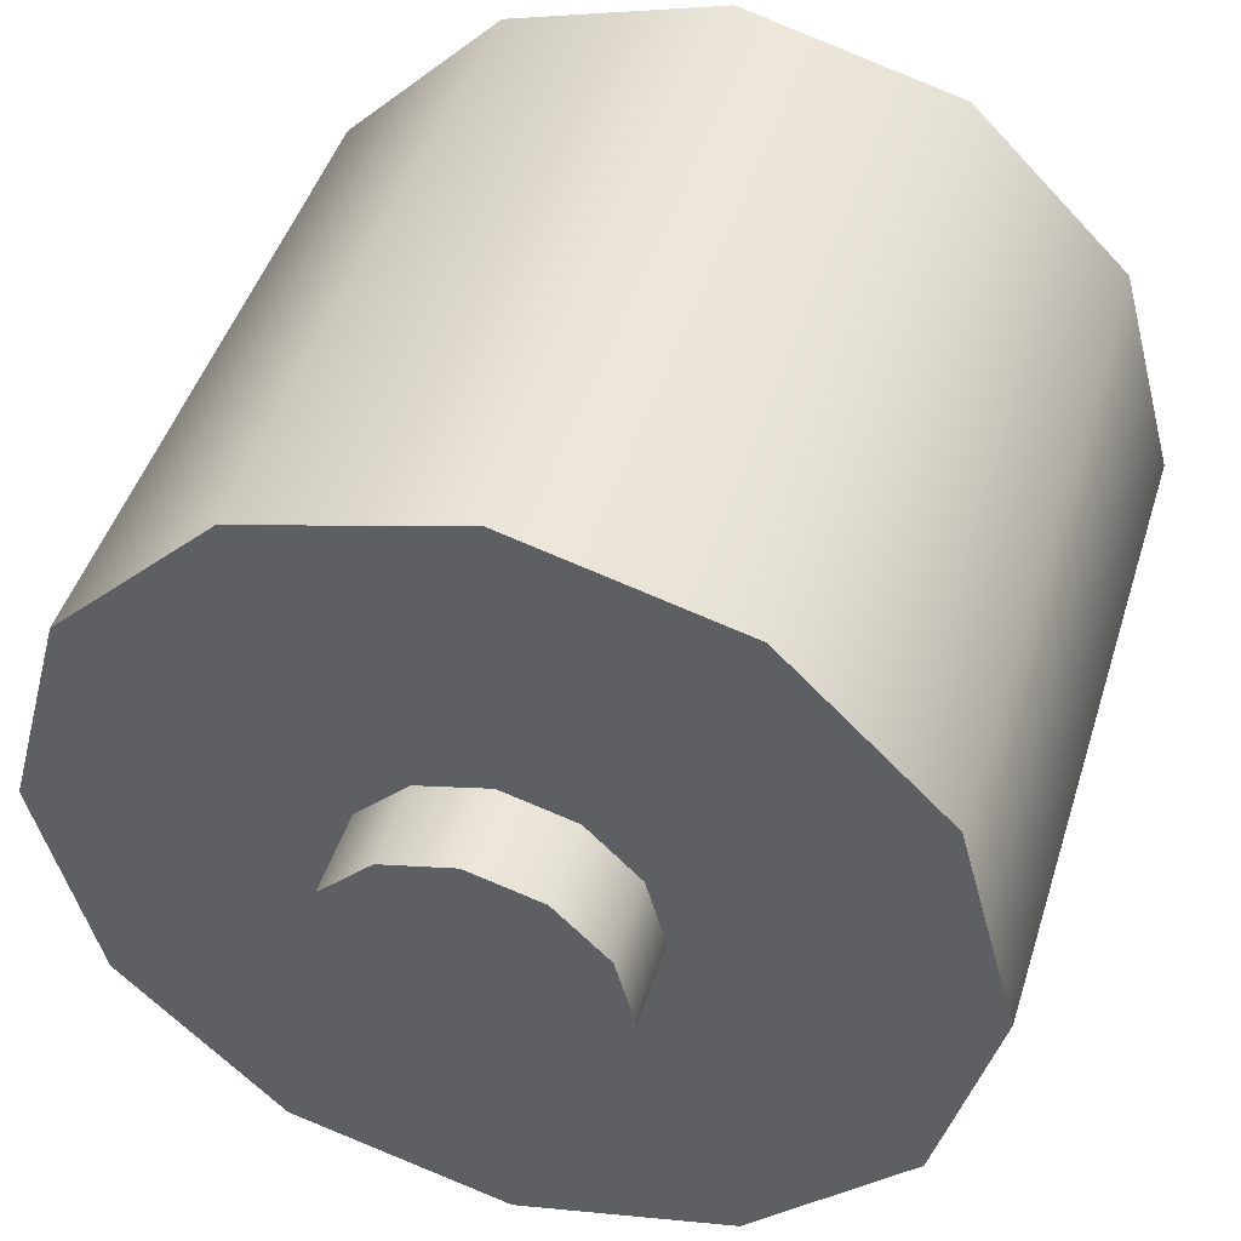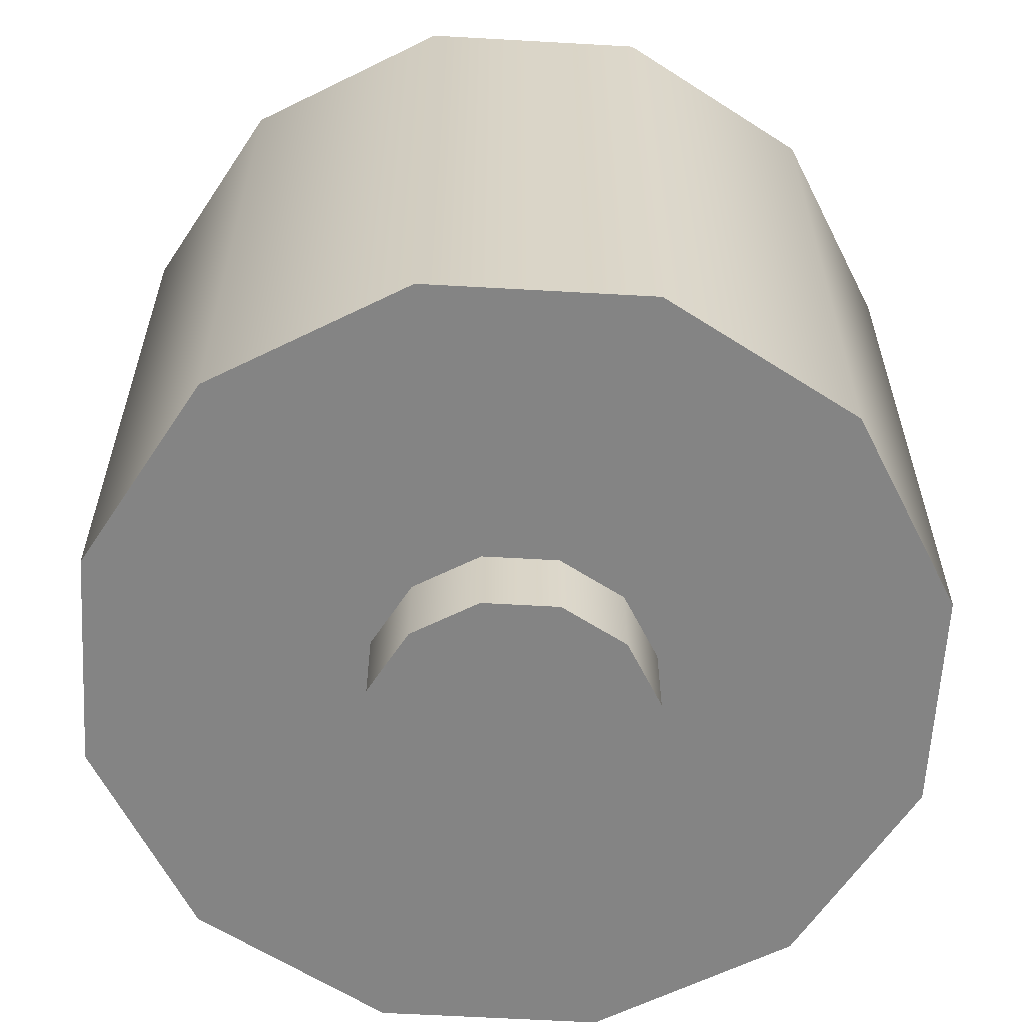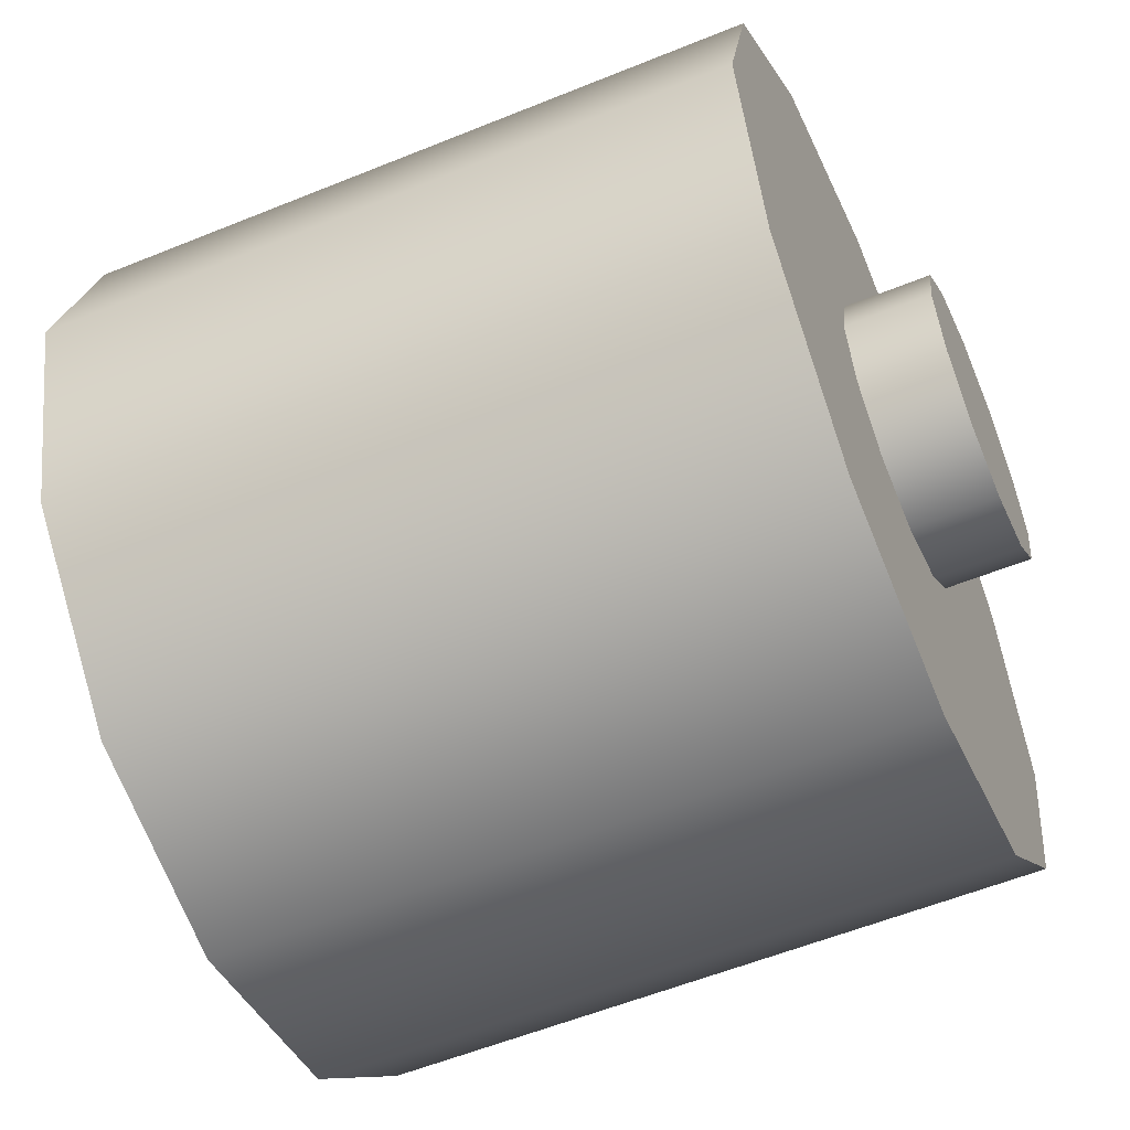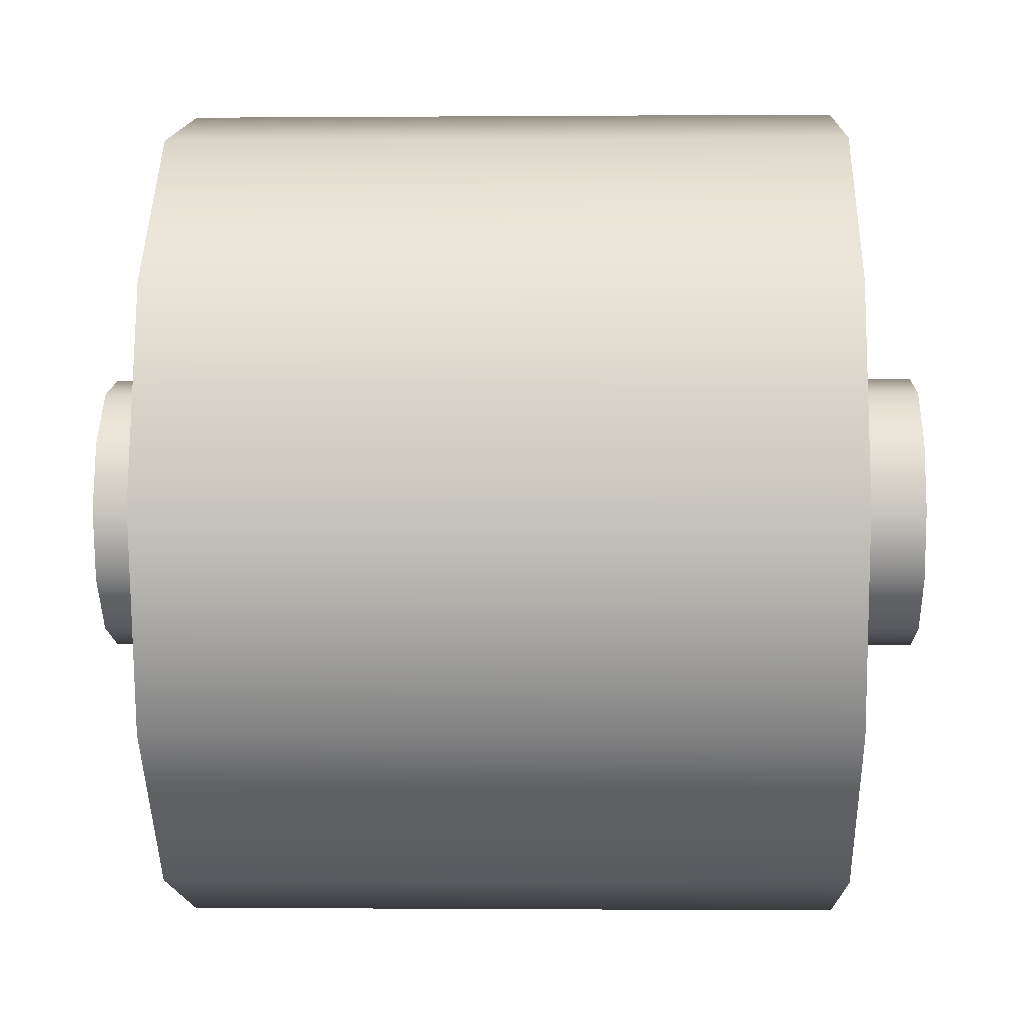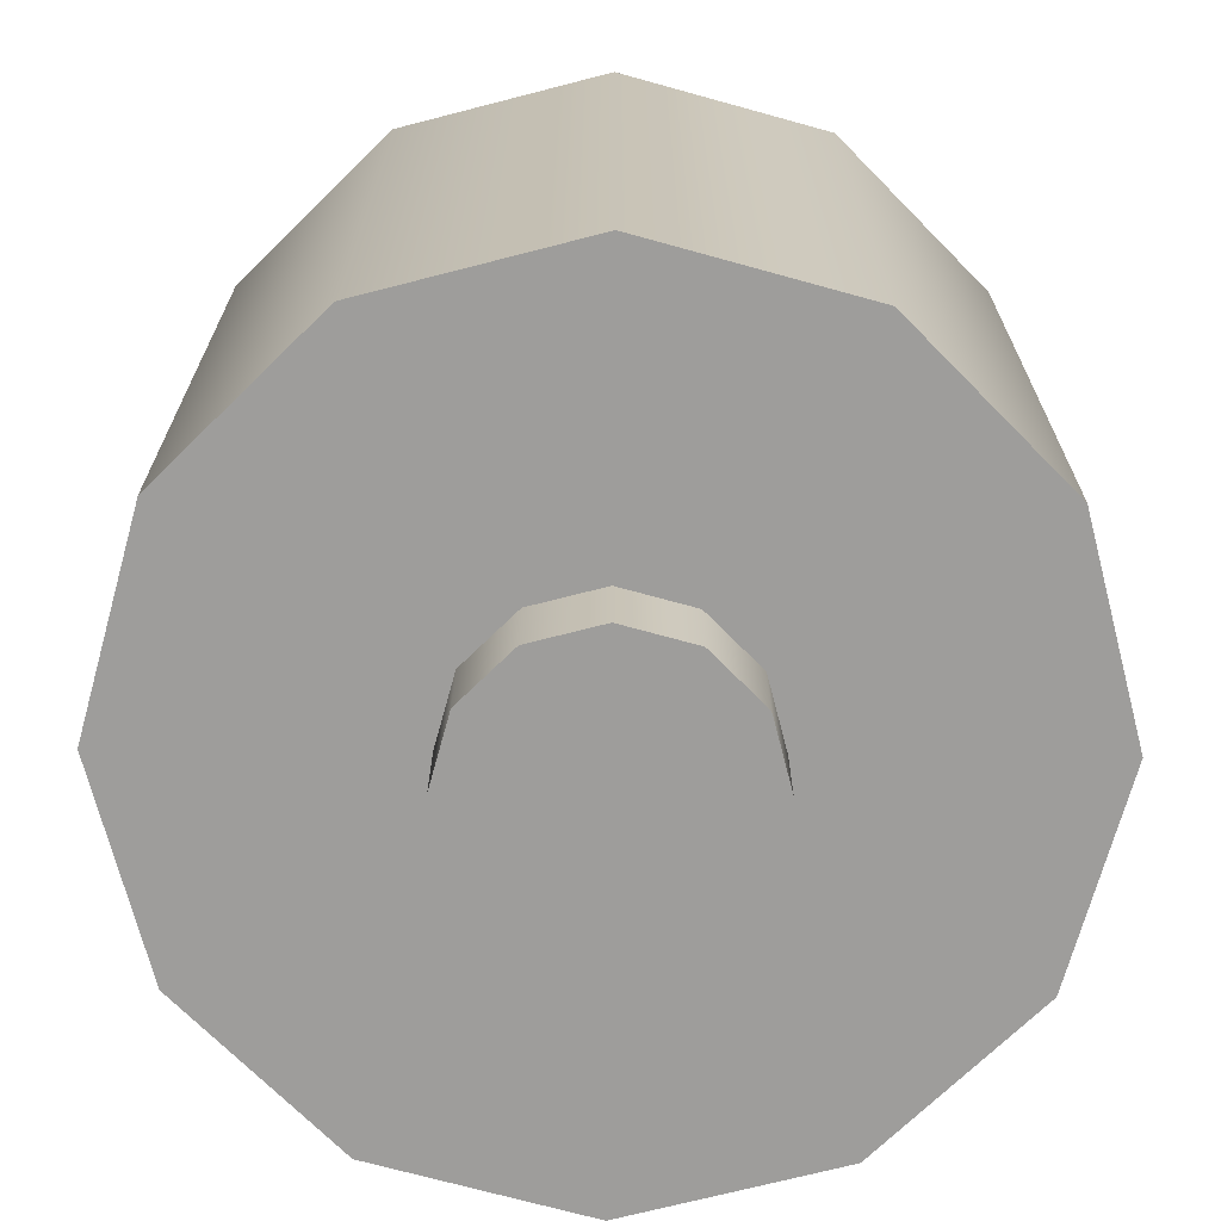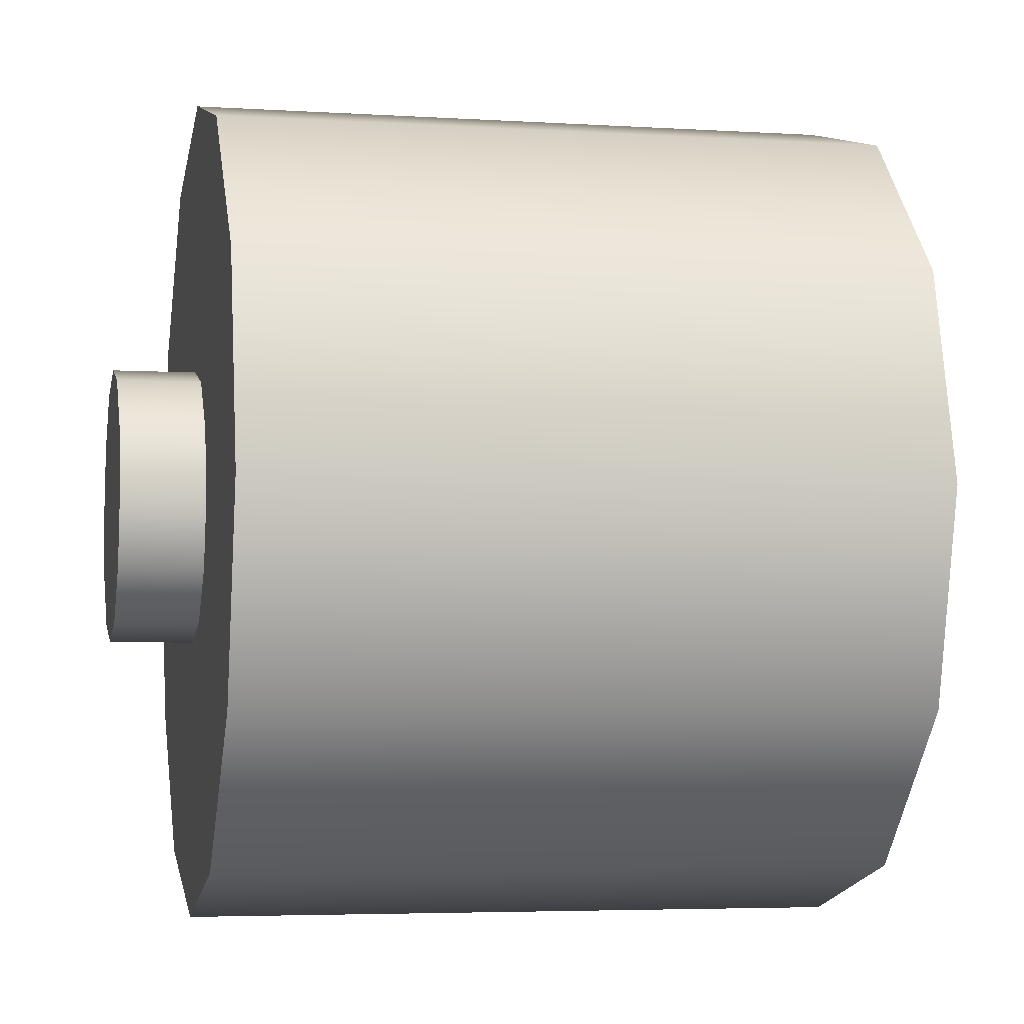
<metadata>
{"format":"obj","ext":"obj","renderer":"f3d","projection":"perspective","resolution":1024,"background":"white","views":[{"elev":45.3,"azim":16.8,"up":"+Z"},{"elev":-61.3,"azim":41.7,"up":"+Y"},{"elev":-56.5,"azim":-66.9,"up":"+Z"},{"elev":-0.6,"azim":91.8,"up":"+Z"},{"elev":-70.4,"azim":119.5,"up":"+Y"},{"elev":-4.3,"azim":-101.8,"up":"+Z"}]}
</metadata>
<code>
o Shaft_B
v 0 -0.15 -0.05
v 0.025 -0.15 -0.0433
v 0.0433 -0.15 -0.025
v 0.05 -0.15 0
v 0.0433 -0.15 0.025
v 0.025 -0.15 0.0433
v 0 -0.15 0.05
v -0.025 -0.15 0.0433
v -0.0433 -0.15 0.025
v -0.05 -0.15 0
v -0.0433 -0.15 -0.025
v -0.025 -0.15 -0.0433
v 0 -0.1199 -0.05
v 0 0.1199 -0.03272
v 0.01636 0.1199 -0.02833
v 0.025 -0.1199 -0.0433
v 0.02833 0.1199 -0.01636
v 0.0433 -0.1199 -0.025
v 0.03272 0.1199 0
v 0.05 -0.1199 0
v 0.02833 0.1199 0.01636
v 0.0433 -0.1199 0.025
v 0.01636 0.1199 0.02833
v 0.025 -0.1199 0.0433
v 0 0.1199 0.03272
v 0 -0.1199 0.05
v -0.01636 0.1199 0.02833
v -0.025 -0.1199 0.0433
v -0.02833 0.1199 0.01636
v -0.0433 -0.1199 0.025
v -0.03272 0.1199 0
v -0.05 -0.1199 0
v -0.02833 0.1199 -0.01636
v -0.0433 -0.1199 -0.025
v -0.01636 0.1199 -0.02833
v -0.025 -0.1199 -0.0433
v 0 -0.1199 -0.15
v 0 0.1199 -0.15
v 0.075 0.1199 -0.1299
v 0.075 -0.1199 -0.1299
v 0.1299 0.1199 -0.075
v 0.1299 -0.1199 -0.075
v 0.15 0.1199 0
v 0.15 -0.1199 0
v 0.1299 0.1199 0.075
v 0.1299 -0.1199 0.075
v 0.075 0.1199 0.1299
v 0.075 -0.1199 0.1299
v 0 0.1199 0.15
v 0 -0.1199 0.15
v -0.075 0.1199 0.1299
v -0.075 -0.1199 0.1299
v -0.1299 0.1199 0.075
v -0.1299 -0.1199 0.075
v -0.15 0.1199 0
v -0.15 -0.1199 0
v -0.1299 0.1199 -0.075
v -0.1299 -0.1199 -0.075
v -0.075 0.1199 -0.1299
v -0.075 -0.1199 -0.1299
f 1 2 3 4 5 6 7 8 9 10 11 12
f 12 36 13 1
f 11 34 36 12
f 30 28 52 54
f 10 32 34 11
f 14 15 39 38
f 9 30 32 10
f 13 36 60 37
f 8 28 30 9
f 16 13 37 40
f 7 26 28 8
f 21 23 47 45
f 6 24 26 7
f 24 22 46 48
f 5 22 24 6
f 29 31 55 53
f 4 20 22 5
f 32 30 54 56
f 3 18 20 4
f 15 17 41 39
f 2 16 18 3
f 18 16 40 42
f 1 13 16 2
f 23 25 49 47
f 60 59 38 37
f 58 57 59 60
f 56 55 57 58
f 54 53 55 56
f 52 51 53 54
f 50 49 51 52
f 48 47 49 50
f 46 45 47 48
f 44 43 45 46
f 42 41 43 44
f 40 39 41 42
f 37 38 39 40
f 31 33 57 55
f 22 20 44 46
f 35 14 38 59
f 36 34 58 60
f 27 29 53 51
f 28 26 50 52
f 19 21 45 43
f 20 18 42 44
f 33 35 59 57
f 34 32 56 58
f 25 27 51 49
f 26 24 48 50
f 17 19 43 41
o Shaft_A
v 0 0.15 -0.05
v 0.025 0.15 -0.0433
v 0.0433 0.15 -0.025
v 0.05 0.15 0
v 0.0433 0.15 0.025
v 0.025 0.15 0.0433
v 0 0.15 0.05
v -0.025 0.15 0.0433
v -0.0433 0.15 0.025
v -0.05 0.15 0
v -0.0433 0.15 -0.025
v -0.025 0.15 -0.0433
v 0 0.1199 -0.05
v 0.025 0.1199 -0.0433
v 0.0433 0.1199 -0.025
v 0.05 0.1199 0
v 0.0433 0.1199 0.025
v 0.025 0.1199 0.0433
v 0 0.1199 0.05
v -0.025 0.1199 0.0433
v -0.0433 0.1199 0.025
v -0.05 0.1199 0
v -0.0433 0.1199 -0.025
v -0.025 0.1199 -0.0433
f 73 61 62 74
f 74 62 63 75
f 75 63 64 76
f 76 64 65 77
f 77 65 66 78
f 78 66 67 79
f 79 67 68 80
f 80 68 69 81
f 81 69 70 82
f 82 70 71 83
f 62 61 72 71 70 69 68 67 66 65 64 63
f 83 71 72 84
f 84 72 61 73

</code>
